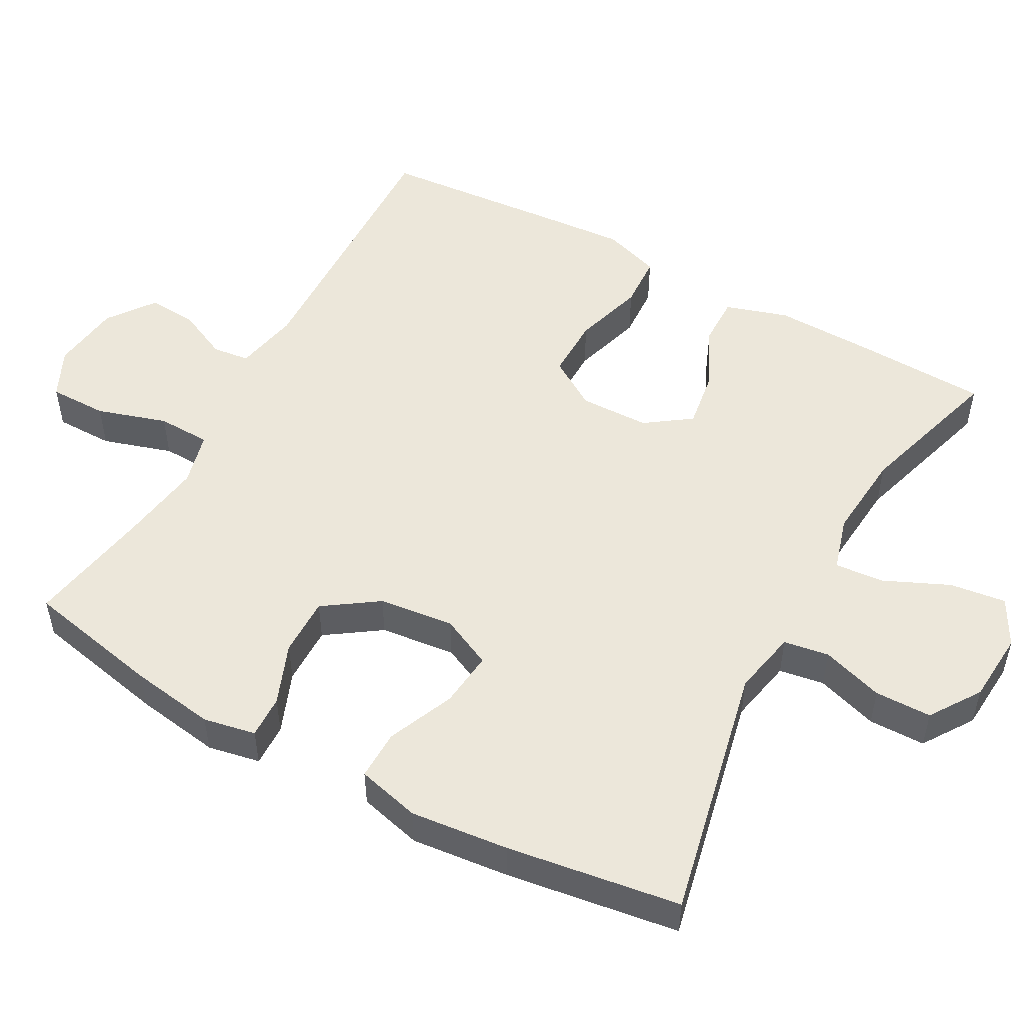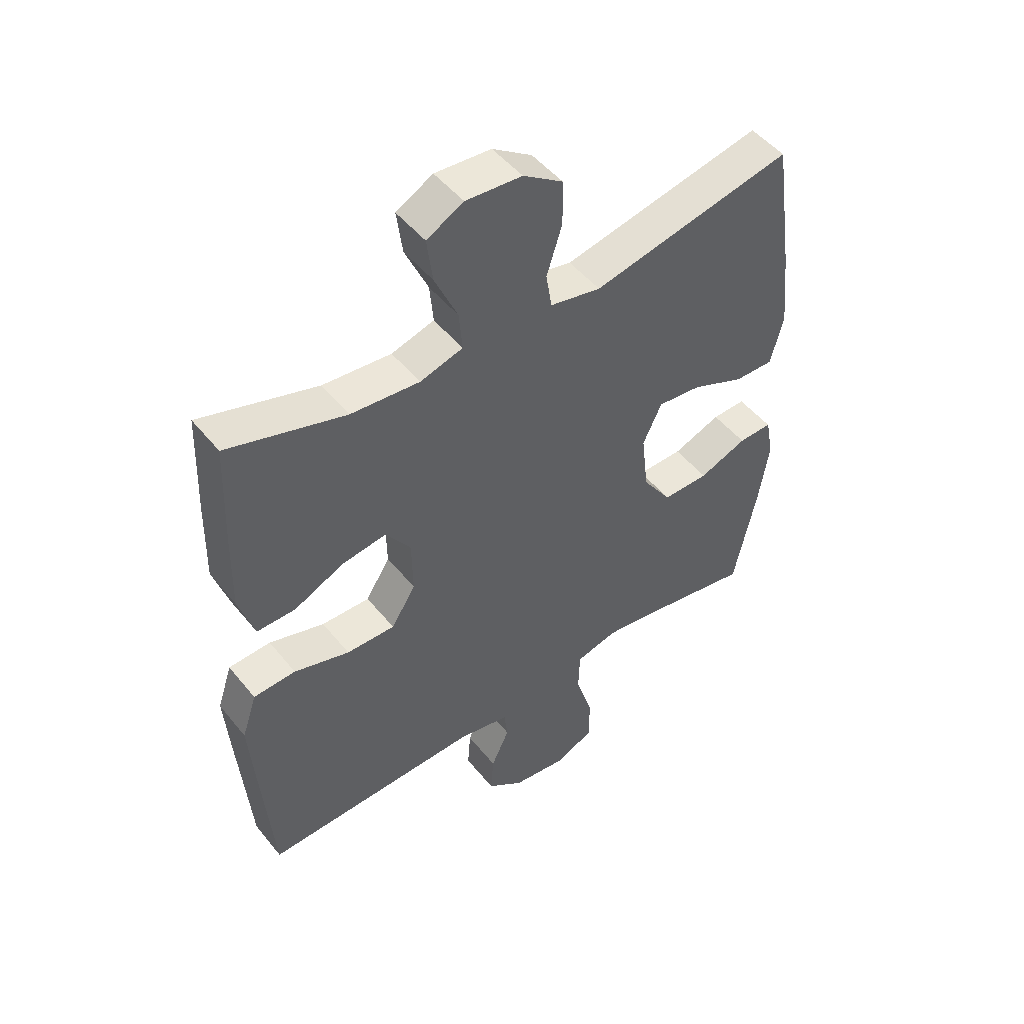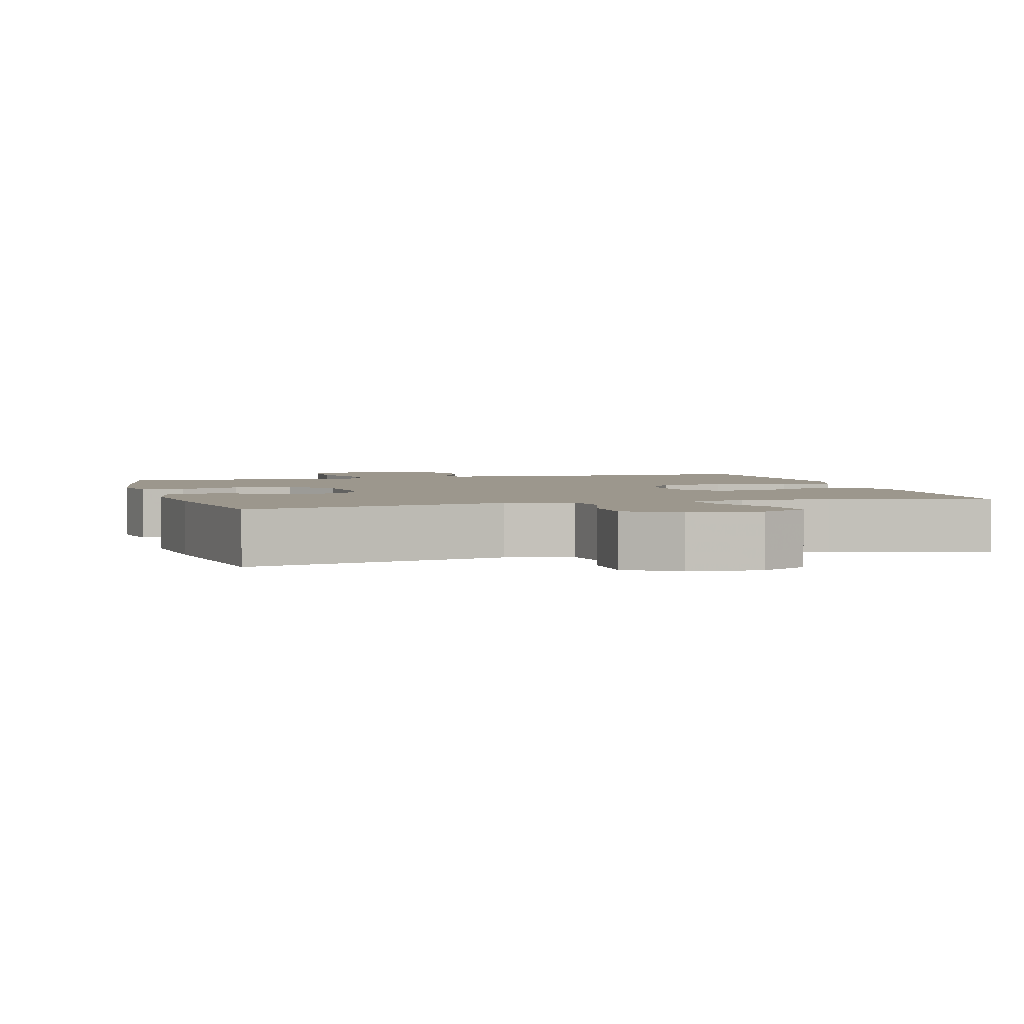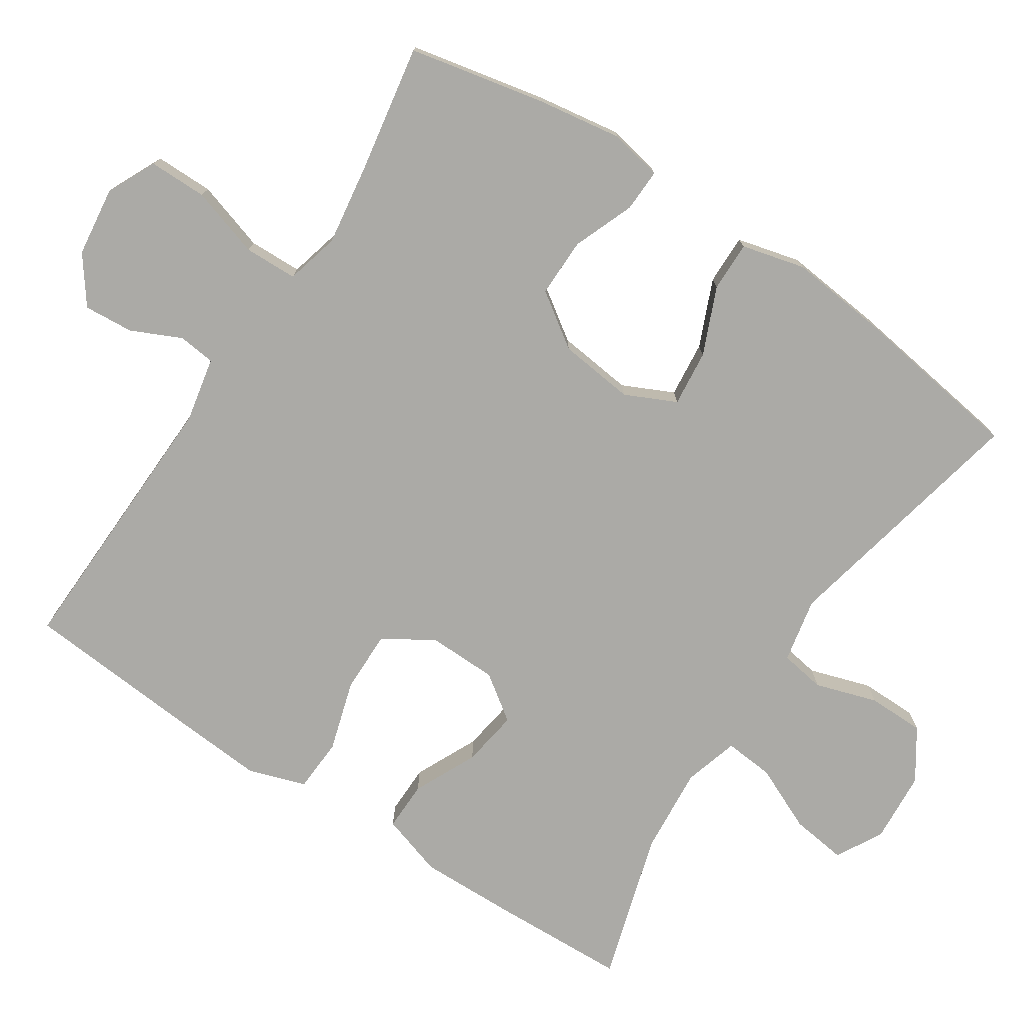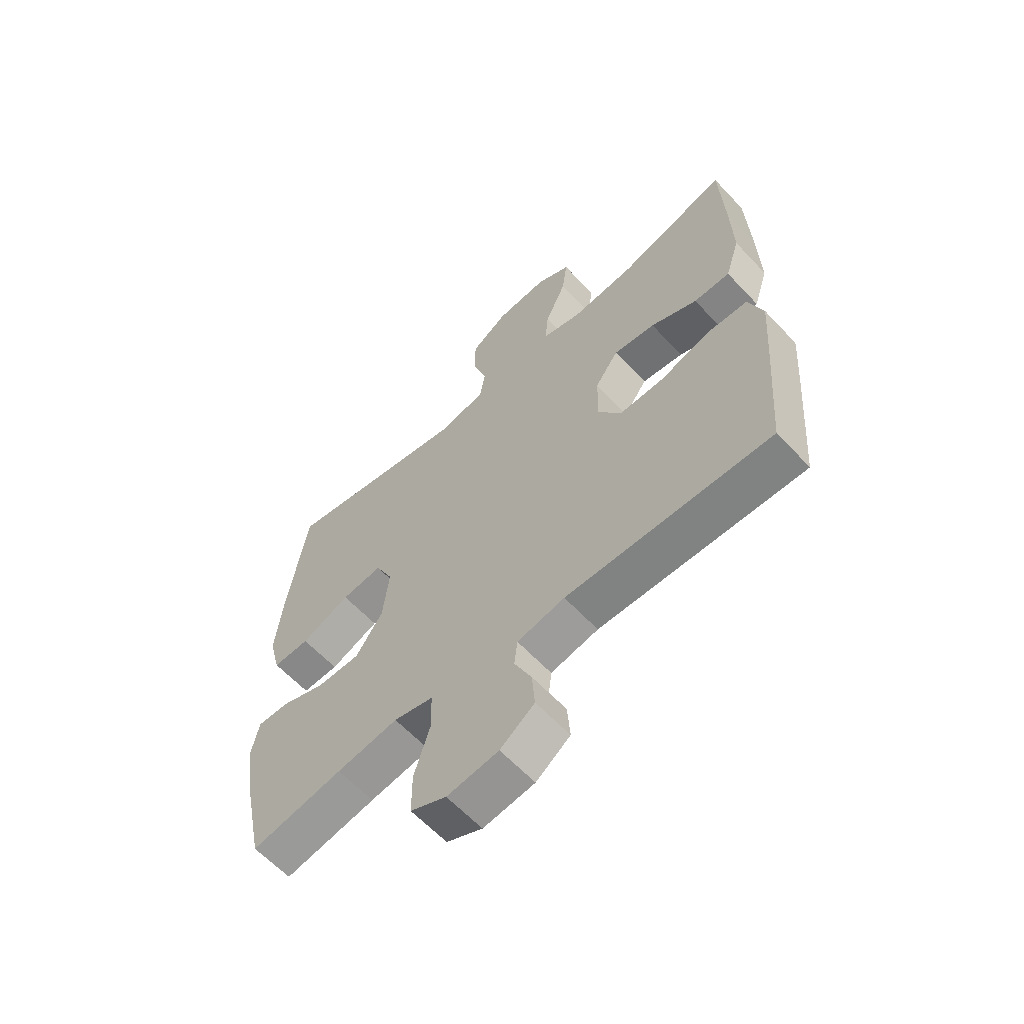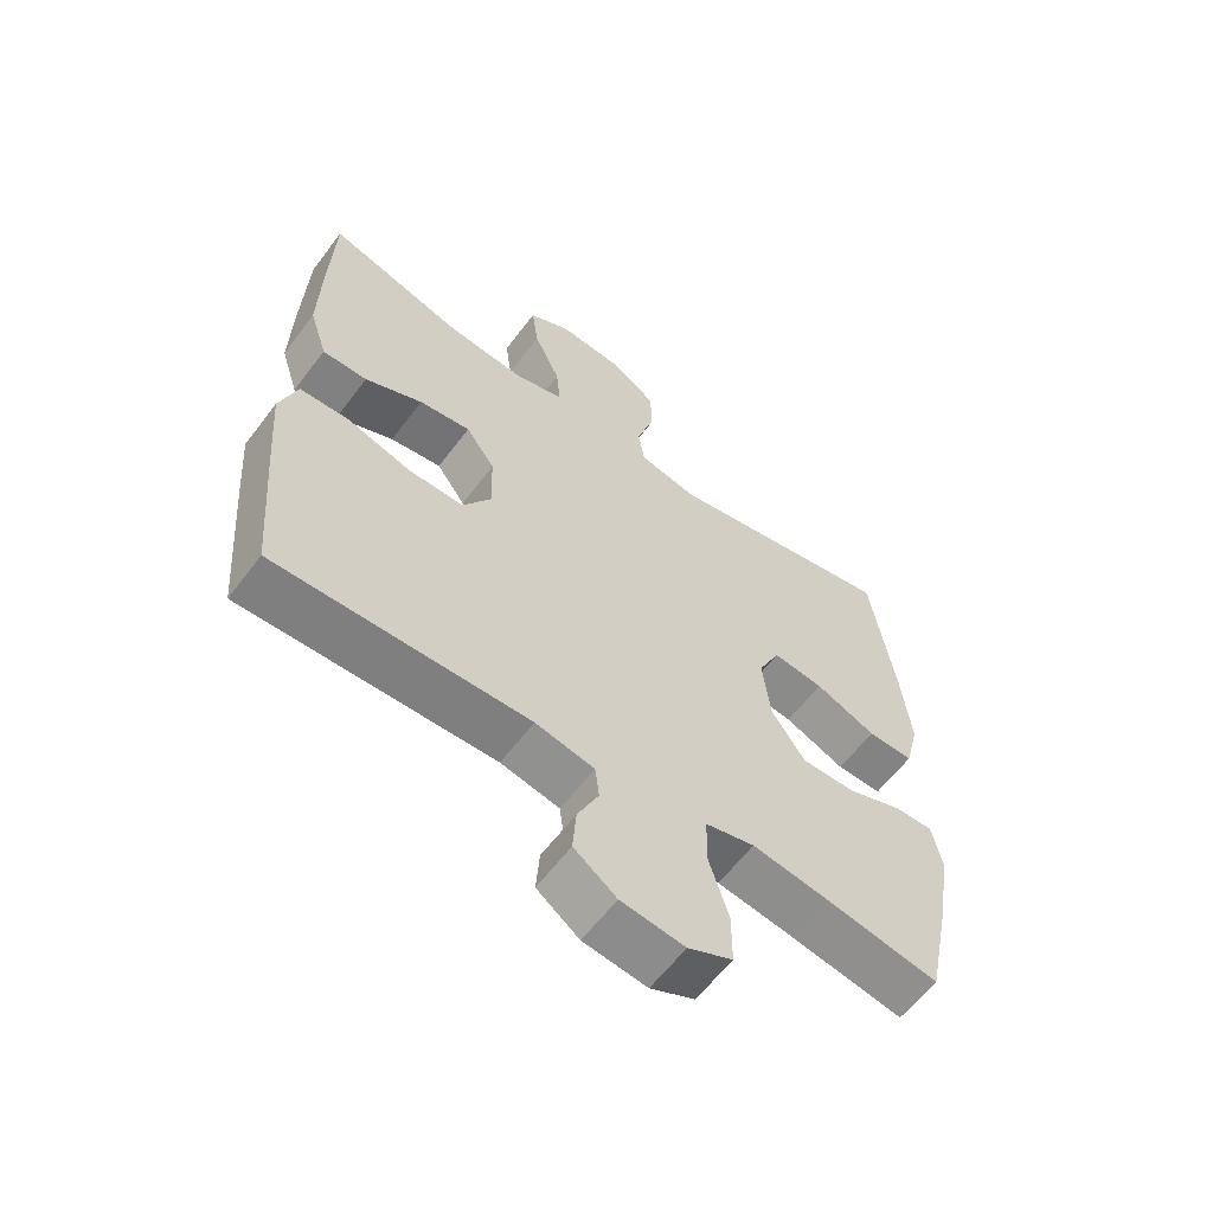
<metadata>
{"format":"obj","ext":"obj","renderer":"f3d","projection":"perspective","resolution":1024,"background":"white","views":[{"elev":51.4,"azim":-61.2,"up":"+Y"},{"elev":49.2,"azim":142.8,"up":"+Z"},{"elev":2.9,"azim":-15.7,"up":"+Y"},{"elev":-75.8,"azim":-123.3,"up":"+Y"},{"elev":-62.0,"azim":43.0,"up":"+Z"},{"elev":-60.8,"azim":143.1,"up":"+Z"}]}
</metadata>
<code>
v 0.5 0.07 0.5
v 0.507 0.07 0.317
v 0.51 0.07 0.181
v 0.483 0.07 0.095
v 0.415 0.07 0.096
v 0.328 0.07 0.137
v 0.25 0.07 0.149
v 0.206 0.07 0.087
v 0.204 0.07 -0.009
v 0.247 0.07 -0.077
v 0.332 0.07 -0.076
v 0.429 0.07 -0.047
v 0.503 0.07 -0.051
v 0.529 0.07 -0.13
v 0.52 0.07 -0.252
v 0.5 0.07 -0.5
v 0.118 0.07 -0.488
v 0.029 0.07 -0.506
v 0.023 0.07 -0.557
v 0.055 0.07 -0.626
v 0.06 0.07 -0.694
v -0.004 0.07 -0.741
v -0.1 0.07 -0.753
v -0.167 0.07 -0.721
v -0.167 0.07 -0.641
v -0.137 0.07 -0.545
v -0.139 0.07 -0.472
v -0.213 0.07 -0.453
v -0.328 0.07 -0.47
v -0.5 0.07 -0.5
v -0.539 0.07 -0.313
v -0.557 0.07 -0.196
v -0.543 0.07 -0.124
v -0.484 0.07 -0.126
v -0.4 0.07 -0.159
v -0.319 0.07 -0.16
v -0.268 0.07 -0.086
v -0.256 0.07 0.018
v -0.289 0.07 0.088
v -0.366 0.07 0.08
v -0.458 0.07 0.041
v -0.527 0.07 0.04
v -0.549 0.07 0.127
v -0.535 0.07 0.262
v -0.5 0.07 0.5
v -0.148 0.07 0.424
v -0.059 0.07 0.442
v -0.049 0.07 0.504
v -0.076 0.07 0.589
v -0.075 0.07 0.667
v -0.006 0.07 0.713
v 0.092 0.07 0.72
v 0.156 0.07 0.685
v 0.146 0.07 0.608
v 0.106 0.07 0.519
v 0.1 0.07 0.451
v 0.175 0.07 0.429
v 0.295 0.07 0.439
v 0.5 0 0.5
v 0.507 0 0.317
v 0.51 0 0.181
v 0.483 0 0.095
v 0.415 0 0.096
v 0.328 0 0.137
v 0.25 0 0.149
v 0.206 0 0.087
v 0.204 0 -0.009
v 0.247 0 -0.077
v 0.332 0 -0.076
v 0.429 0 -0.047
v 0.503 0 -0.051
v 0.529 0 -0.13
v 0.52 0 -0.252
v 0.5 0 -0.5
v 0.118 0 -0.488
v 0.029 0 -0.506
v 0.023 0 -0.557
v 0.055 0 -0.626
v 0.06 0 -0.694
v -0.004 0 -0.741
v -0.1 0 -0.753
v -0.167 0 -0.721
v -0.167 0 -0.641
v -0.137 0 -0.545
v -0.139 0 -0.472
v -0.213 0 -0.453
v -0.328 0 -0.47
v -0.5 0 -0.5
v -0.539 0 -0.313
v -0.557 0 -0.196
v -0.543 0 -0.124
v -0.484 0 -0.126
v -0.4 0 -0.159
v -0.319 0 -0.16
v -0.268 0 -0.086
v -0.256 0 0.018
v -0.289 0 0.088
v -0.366 0 0.08
v -0.458 0 0.041
v -0.527 0 0.04
v -0.549 0 0.127
v -0.535 0 0.262
v -0.5 0 0.5
v -0.148 0 0.424
v -0.059 0 0.442
v -0.049 0 0.504
v -0.076 0 0.589
v -0.075 0 0.667
v -0.006 0 0.713
v 0.092 0 0.72
v 0.156 0 0.685
v 0.146 0 0.608
v 0.106 0 0.519
v 0.1 0 0.451
v 0.175 0 0.429
v 0.295 0 0.439
f 53 54 55
f 52 53 55
f 51 52 55
f 50 51 55
f 49 50 55
f 48 49 55
f 47 48 55 56
f 46 47 56 57
f 44 45 46
f 43 44 46
f 42 43 46
f 41 42 46
f 40 41 46
f 39 40 46 57
f 33 34 35
f 32 33 35
f 31 32 35
f 30 31 35
f 29 30 35
f 28 29 35 36
f 27 28 36 37
f 24 25 26
f 23 24 26
f 22 23 26
f 21 22 26
f 20 21 26
f 19 20 26
f 18 19 26 27
f 27 37 38
f 18 27 38
f 17 18 38
f 15 16 17
f 14 15 17
f 13 14 17
f 12 13 17
f 11 12 17
f 4 5 6
f 3 4 6
f 2 3 6
f 1 2 6
f 58 1 6
f 58 6 7
f 57 58 7 8
f 39 57 8 9
f 38 39 9 10
f 17 38 10
f 10 11 17
f 113 112 111
f 113 111 110
f 113 110 109
f 113 109 108
f 113 108 107
f 113 107 106
f 114 113 106 105
f 115 114 105 104
f 104 103 102
f 104 102 101
f 104 101 100
f 104 100 99
f 104 99 98
f 115 104 98 97
f 93 92 91
f 93 91 90
f 93 90 89
f 93 89 88
f 93 88 87
f 94 93 87 86
f 95 94 86 85
f 84 83 82
f 84 82 81
f 84 81 80
f 84 80 79
f 84 79 78
f 84 78 77
f 85 84 77 76
f 96 95 85
f 96 85 76
f 96 76 75
f 75 74 73
f 75 73 72
f 75 72 71
f 75 71 70
f 75 70 69
f 64 63 62
f 64 62 61
f 64 61 60
f 64 60 59
f 64 59 116
f 65 64 116
f 66 65 116 115
f 67 66 115 97
f 68 67 97 96
f 68 96 75
f 75 69 68
f 1 59 60 2
f 2 60 61 3
f 3 61 62 4
f 4 62 63 5
f 5 63 64 6
f 6 64 65 7
f 7 65 66 8
f 8 66 67 9
f 9 67 68 10
f 10 68 69 11
f 11 69 70 12
f 12 70 71 13
f 13 71 72 14
f 14 72 73 15
f 15 73 74 16
f 16 74 75 17
f 17 75 76 18
f 18 76 77 19
f 19 77 78 20
f 20 78 79 21
f 21 79 80 22
f 22 80 81 23
f 23 81 82 24
f 24 82 83 25
f 25 83 84 26
f 26 84 85 27
f 27 85 86 28
f 28 86 87 29
f 29 87 88 30
f 30 88 89 31
f 31 89 90 32
f 32 90 91 33
f 33 91 92 34
f 34 92 93 35
f 35 93 94 36
f 36 94 95 37
f 37 95 96 38
f 38 96 97 39
f 39 97 98 40
f 40 98 99 41
f 41 99 100 42
f 42 100 101 43
f 43 101 102 44
f 44 102 103 45
f 45 103 104 46
f 46 104 105 47
f 47 105 106 48
f 48 106 107 49
f 49 107 108 50
f 50 108 109 51
f 51 109 110 52
f 52 110 111 53
f 53 111 112 54
f 54 112 113 55
f 55 113 114 56
f 56 114 115 57
f 57 115 116 58
f 58 116 59 1

</code>
